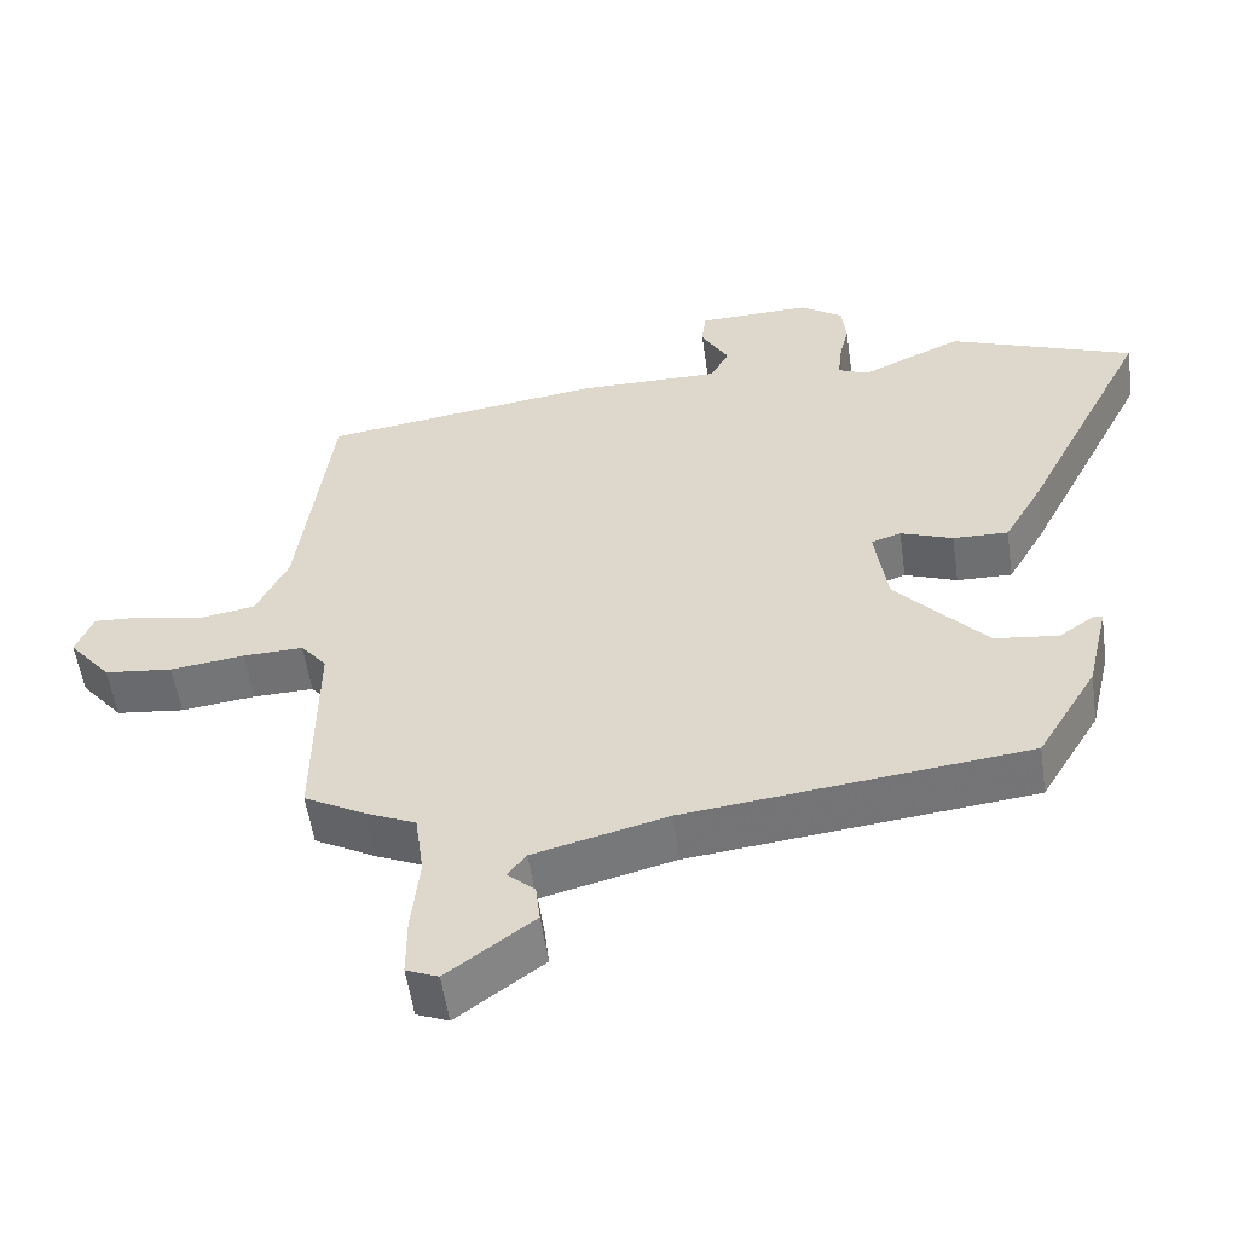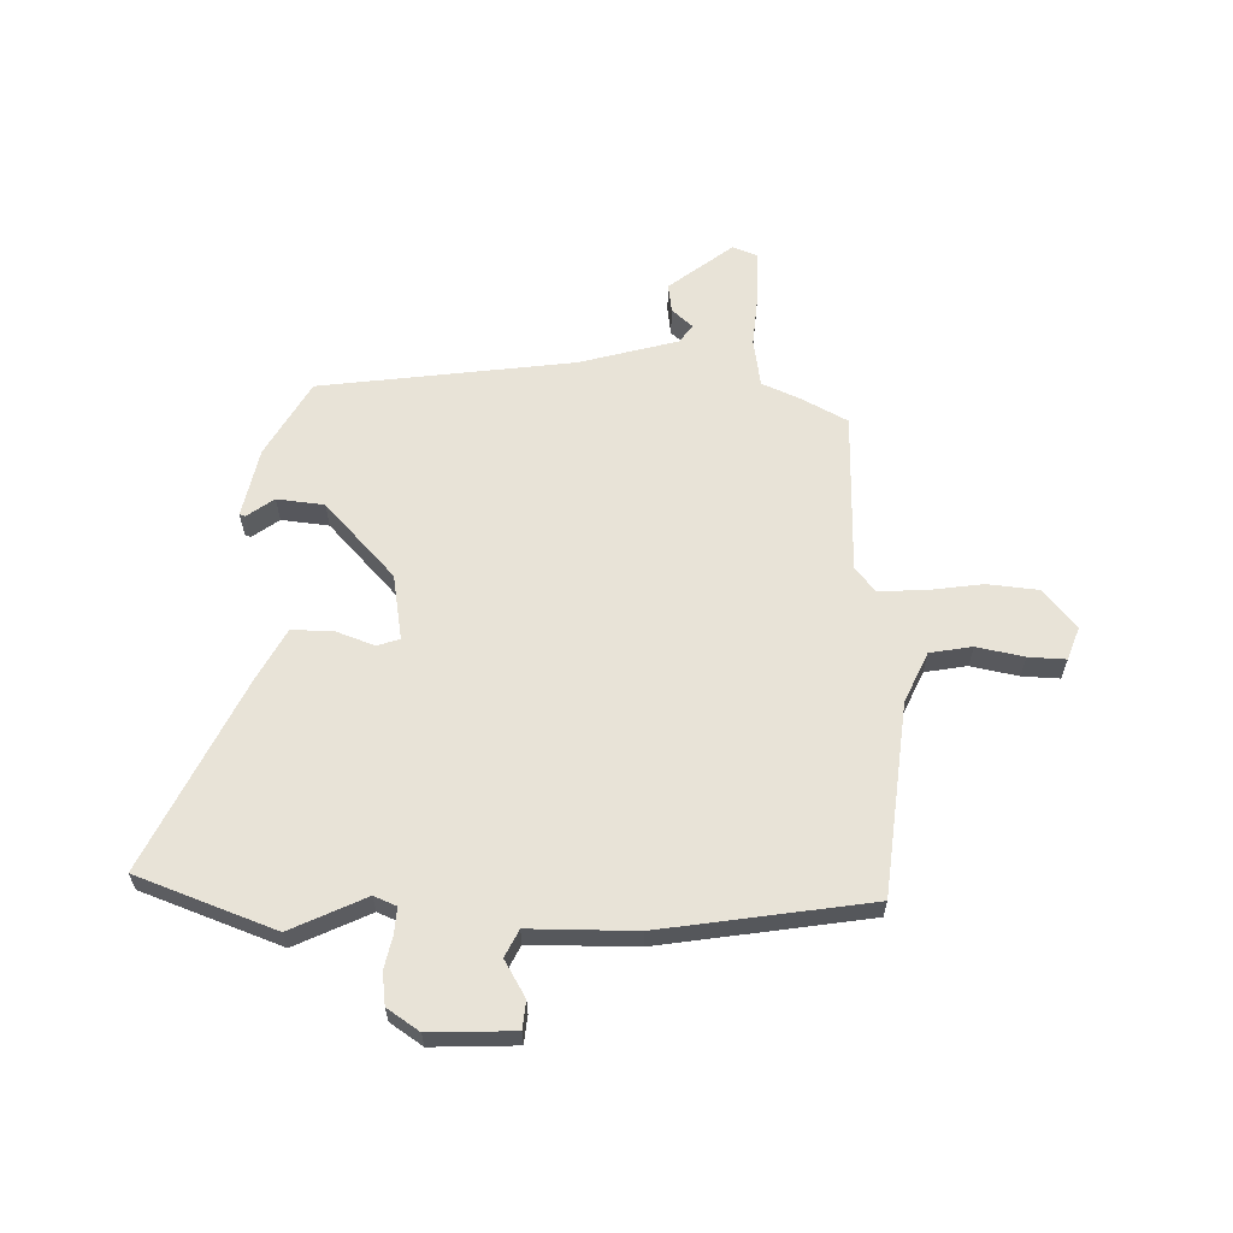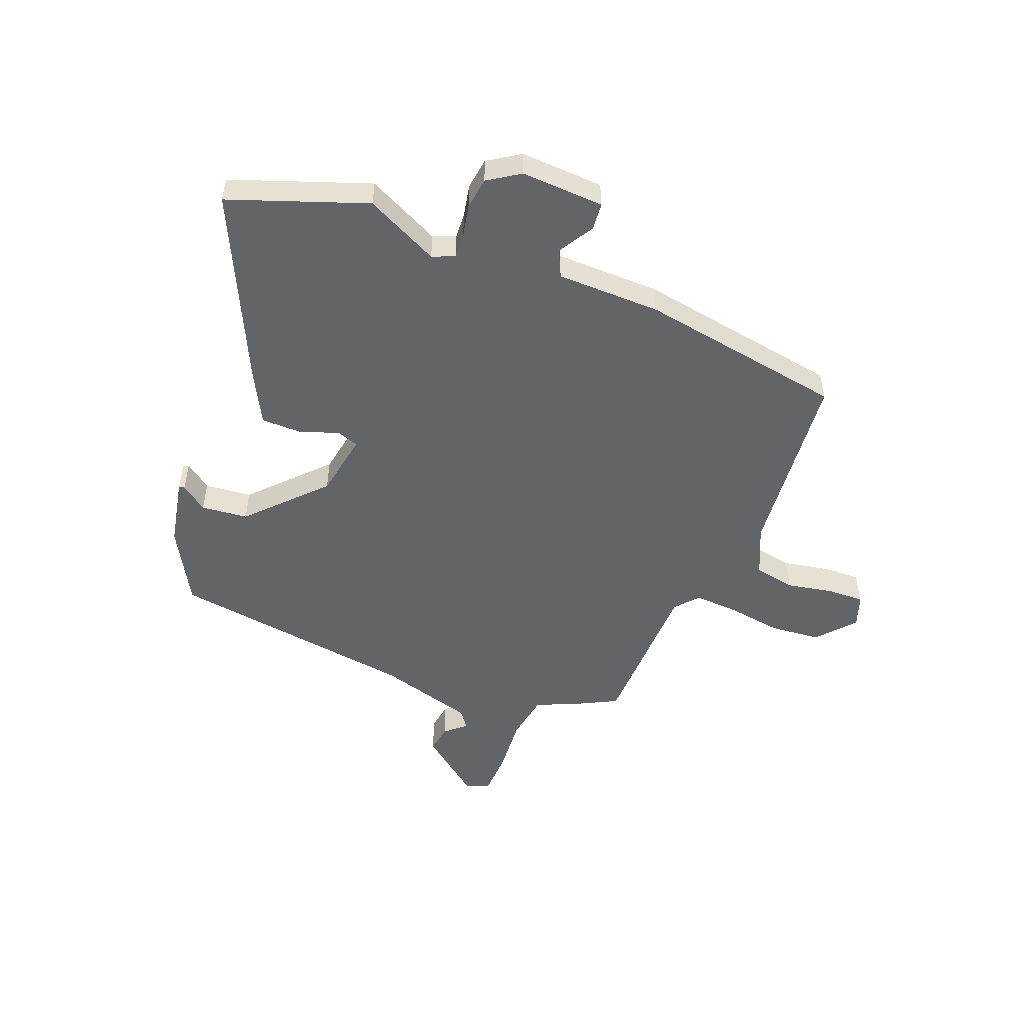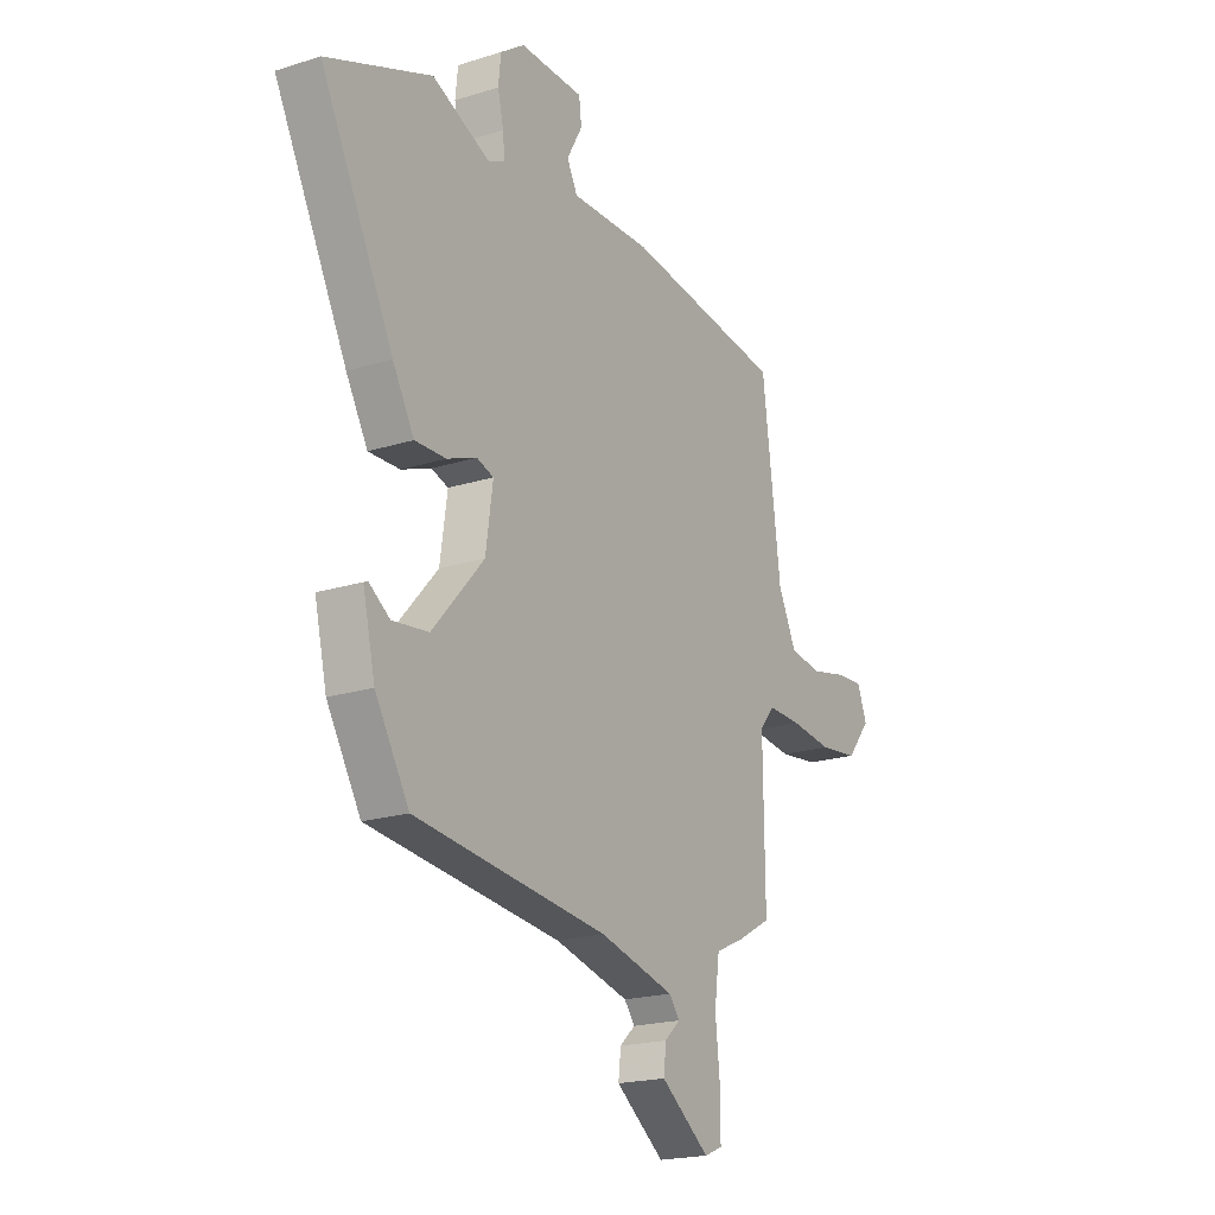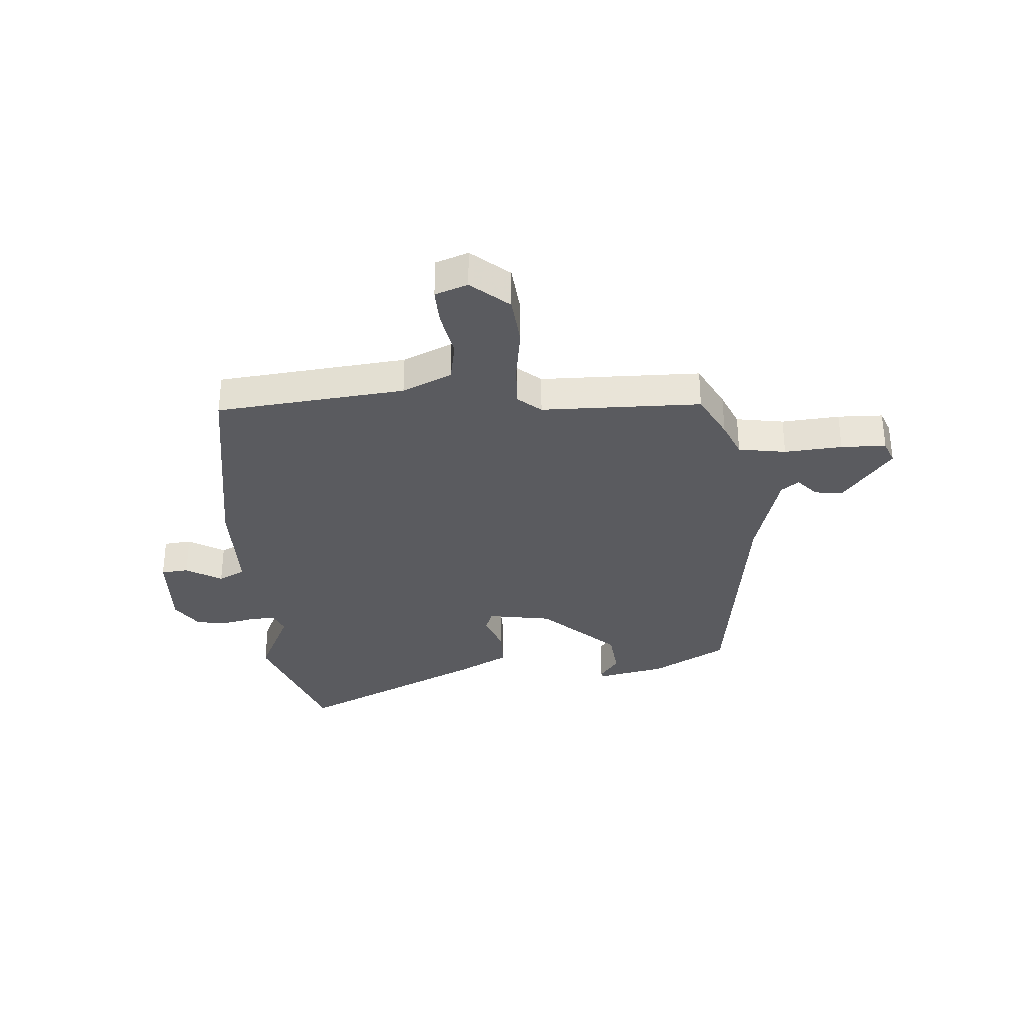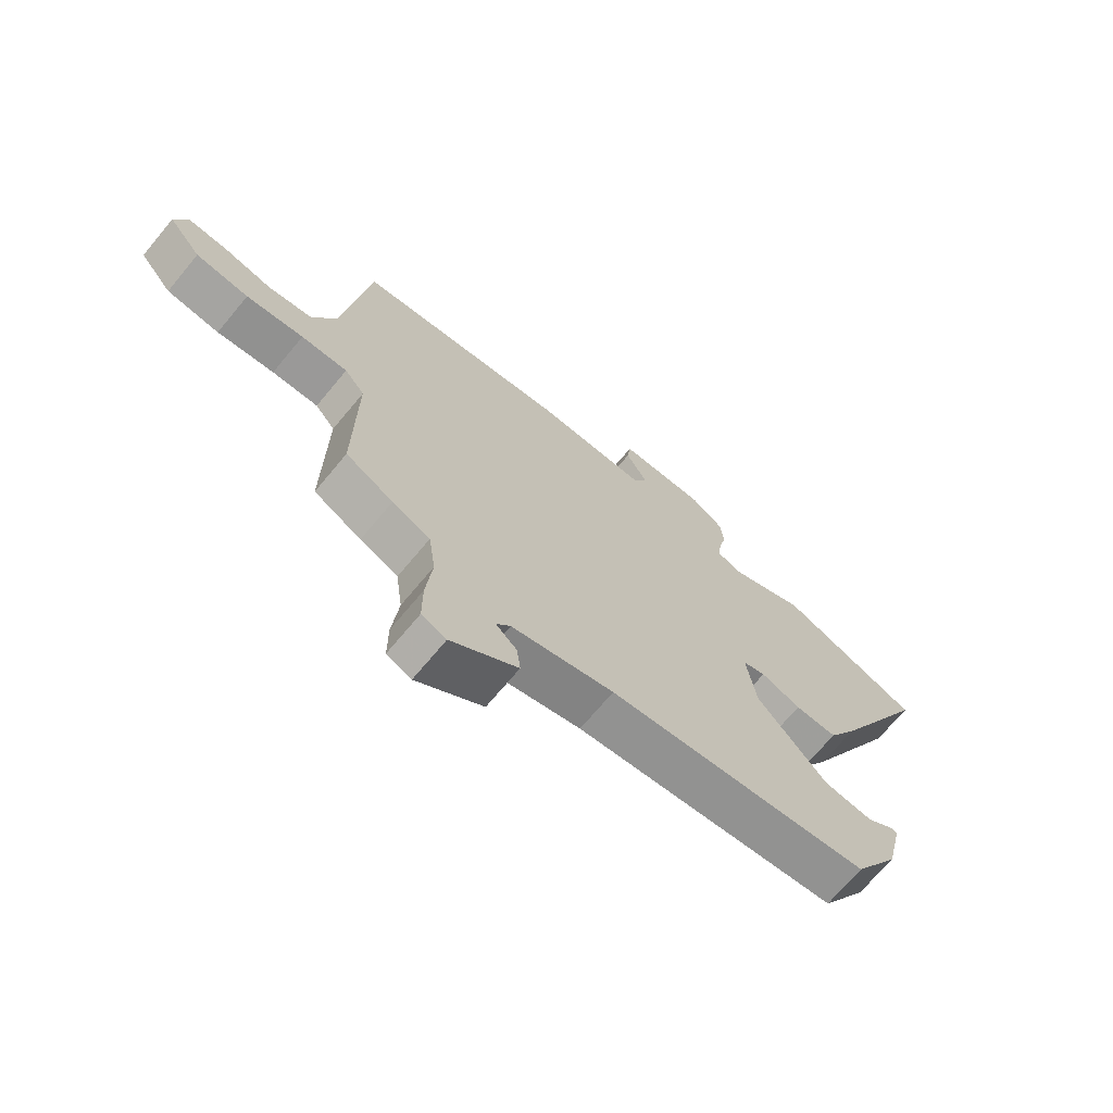
<metadata>
{"format":"obj","ext":"obj","renderer":"f3d","projection":"perspective","resolution":1024,"background":"white","views":[{"elev":-55.0,"azim":-171.8,"up":"+Z"},{"elev":61.9,"azim":0.2,"up":"+Y"},{"elev":-51.1,"azim":-23.2,"up":"+Y"},{"elev":-20.0,"azim":-59.8,"up":"+Z"},{"elev":-32.9,"azim":92.8,"up":"+Y"},{"elev":-69.9,"azim":140.3,"up":"+Z"}]}
</metadata>
<code>
v -0.688 0.07 0.426
v -0.441 0.07 0.523
v -0.305 0.07 0.462
v -0.265 0.07 0.48
v -0.269 0.07 0.526
v -0.283 0.07 0.585
v -0.277 0.07 0.643
v -0.22 0.07 0.683
v -0.068 0.07 0.68
v -0.062 0.07 0.63
v -0.099 0.07 0.564
v -0.074 0.07 0.516
v 0.117 0.07 0.519
v 0.495 0.07 0.468
v 0.539 0.07 0.124
v 0.582 0.07 0.035
v 0.658 0.07 0.023
v 0.743 0.07 0.042
v 0.81 0.07 0.046
v 0.833 0.07 -0.013
v 0.776 0.07 -0.083
v 0.684 0.07 -0.094
v 0.584 0.07 -0.082
v 0.503 0.07 -0.08
v 0.468 0.07 -0.123
v 0.471 0.07 -0.414
v 0.388 0.07 -0.46
v 0.322 0.07 -0.49
v 0.31 0.07 -0.577
v 0.321 0.07 -0.682
v 0.321 0.07 -0.764
v 0.278 0.07 -0.782
v 0.162 0.07 -0.696
v 0.168 0.07 -0.644
v 0.205 0.07 -0.61
v 0.18 0.07 -0.578
v 0.002 0.07 -0.533
v -0.455 0.07 -0.482
v -0.535 0.07 -0.348
v -0.564 0.07 -0.224
v -0.554 0.07 -0.22
v -0.505 0.07 -0.254
v -0.42 0.07 -0.243
v -0.298 0.07 -0.106
v -0.281 0.07 0.012
v -0.321 0.07 0.025
v -0.391 0.07 -0.002
v -0.465 0.07 -0.004
v -0.516 0.07 0.086
v -0.688 0 0.426
v -0.441 0 0.523
v -0.305 0 0.462
v -0.265 0 0.48
v -0.269 0 0.526
v -0.283 0 0.585
v -0.277 0 0.643
v -0.22 0 0.683
v -0.068 0 0.68
v -0.062 0 0.63
v -0.099 0 0.564
v -0.074 0 0.516
v 0.117 0 0.519
v 0.495 0 0.468
v 0.539 0 0.124
v 0.582 0 0.035
v 0.658 0 0.023
v 0.743 0 0.042
v 0.81 0 0.046
v 0.833 0 -0.013
v 0.776 0 -0.083
v 0.684 0 -0.094
v 0.584 0 -0.082
v 0.503 0 -0.08
v 0.468 0 -0.123
v 0.471 0 -0.414
v 0.388 0 -0.46
v 0.322 0 -0.49
v 0.31 0 -0.577
v 0.321 0 -0.682
v 0.321 0 -0.764
v 0.278 0 -0.782
v 0.162 0 -0.696
v 0.168 0 -0.644
v 0.205 0 -0.61
v 0.18 0 -0.578
v 0.002 0 -0.533
v -0.455 0 -0.482
v -0.535 0 -0.348
v -0.564 0 -0.224
v -0.554 0 -0.22
v -0.505 0 -0.254
v -0.42 0 -0.243
v -0.298 0 -0.106
v -0.281 0 0.012
v -0.321 0 0.025
v -0.391 0 -0.002
v -0.465 0 -0.004
v -0.516 0 0.086
f 1 2 3
f 49 1 3
f 48 49 3
f 47 48 3
f 46 47 3
f 45 46 3 4
f 40 41 42
f 39 40 42
f 38 39 42
f 37 38 42 43
f 36 37 43 44
f 33 34 35
f 32 33 35
f 31 32 35
f 30 31 35
f 29 30 35
f 28 29 35 36
f 25 26 27 28
f 36 44 45
f 28 36 45
f 25 28 45
f 21 22 23
f 20 21 23
f 19 20 23
f 18 19 23
f 17 18 23
f 16 17 23 24
f 25 45 4
f 24 25 4
f 16 24 4
f 15 16 4
f 9 10 11
f 8 9 11
f 7 8 11
f 6 7 11
f 5 6 11
f 5 11 12
f 4 5 12
f 13 14 15
f 12 13 15
f 4 12 15
f 52 51 50
f 52 50 98
f 52 98 97
f 52 97 96
f 52 96 95
f 53 52 95 94
f 91 90 89
f 91 89 88
f 91 88 87
f 92 91 87 86
f 93 92 86 85
f 84 83 82
f 84 82 81
f 84 81 80
f 84 80 79
f 84 79 78
f 85 84 78 77
f 77 76 75 74
f 94 93 85
f 94 85 77
f 94 77 74
f 72 71 70
f 72 70 69
f 72 69 68
f 72 68 67
f 72 67 66
f 73 72 66 65
f 53 94 74
f 53 74 73
f 53 73 65
f 53 65 64
f 60 59 58
f 60 58 57
f 60 57 56
f 60 56 55
f 60 55 54
f 61 60 54
f 61 54 53
f 64 63 62
f 64 62 61
f 64 61 53
f 1 50 51 2
f 2 51 52 3
f 3 52 53 4
f 4 53 54 5
f 5 54 55 6
f 6 55 56 7
f 7 56 57 8
f 8 57 58 9
f 9 58 59 10
f 10 59 60 11
f 11 60 61 12
f 12 61 62 13
f 13 62 63 14
f 14 63 64 15
f 15 64 65 16
f 16 65 66 17
f 17 66 67 18
f 18 67 68 19
f 19 68 69 20
f 20 69 70 21
f 21 70 71 22
f 22 71 72 23
f 23 72 73 24
f 24 73 74 25
f 25 74 75 26
f 26 75 76 27
f 27 76 77 28
f 28 77 78 29
f 29 78 79 30
f 30 79 80 31
f 31 80 81 32
f 32 81 82 33
f 33 82 83 34
f 34 83 84 35
f 35 84 85 36
f 36 85 86 37
f 37 86 87 38
f 38 87 88 39
f 39 88 89 40
f 40 89 90 41
f 41 90 91 42
f 42 91 92 43
f 43 92 93 44
f 44 93 94 45
f 45 94 95 46
f 46 95 96 47
f 47 96 97 48
f 48 97 98 49
f 49 98 50 1

</code>
